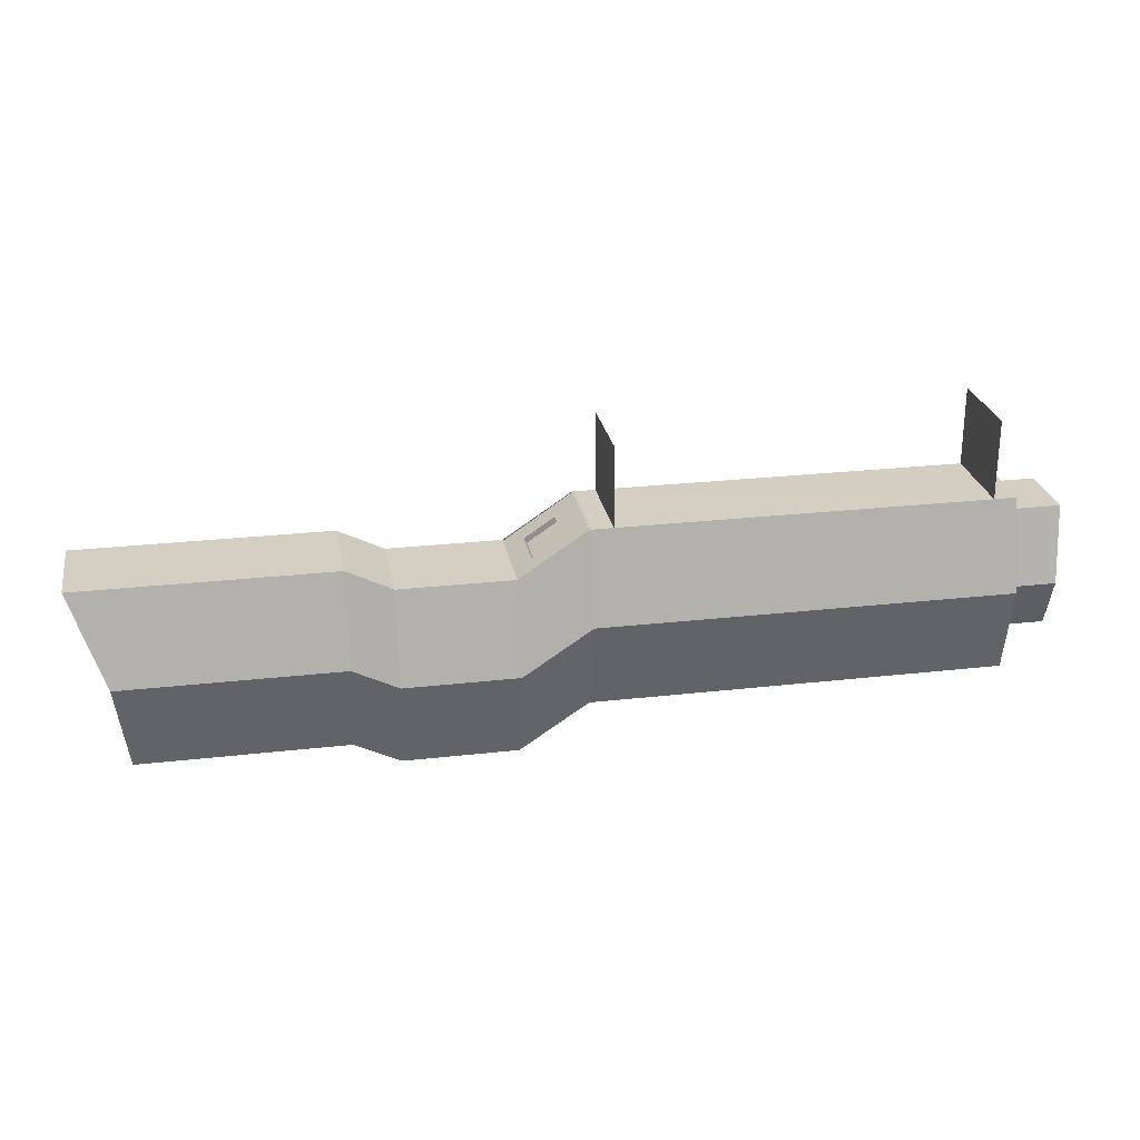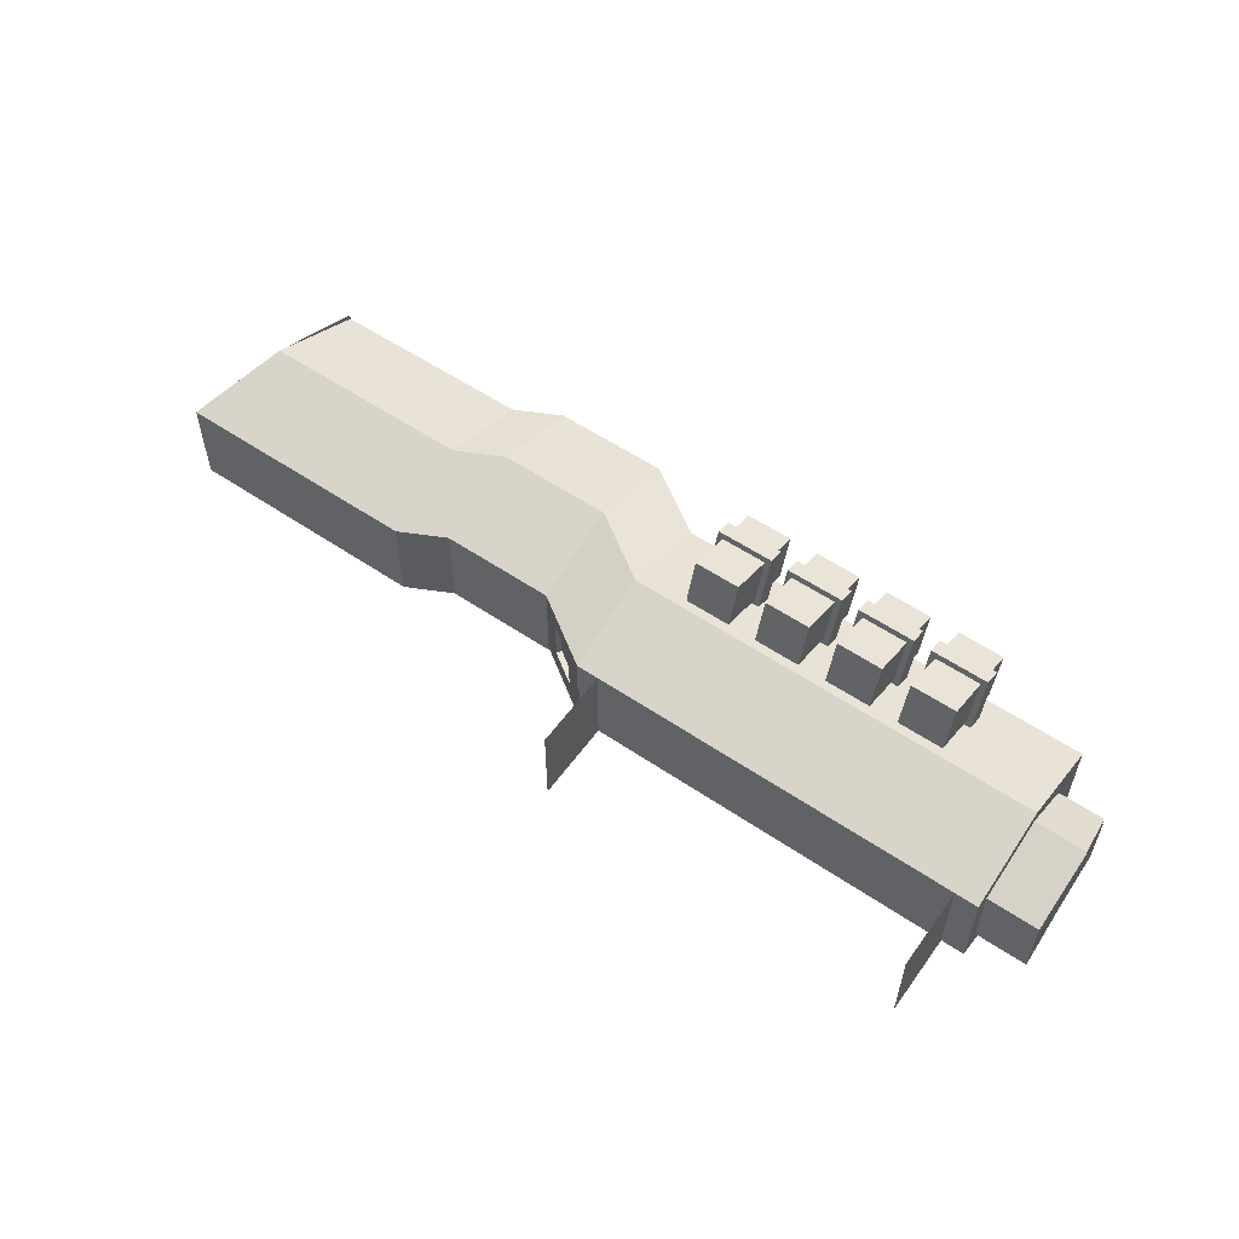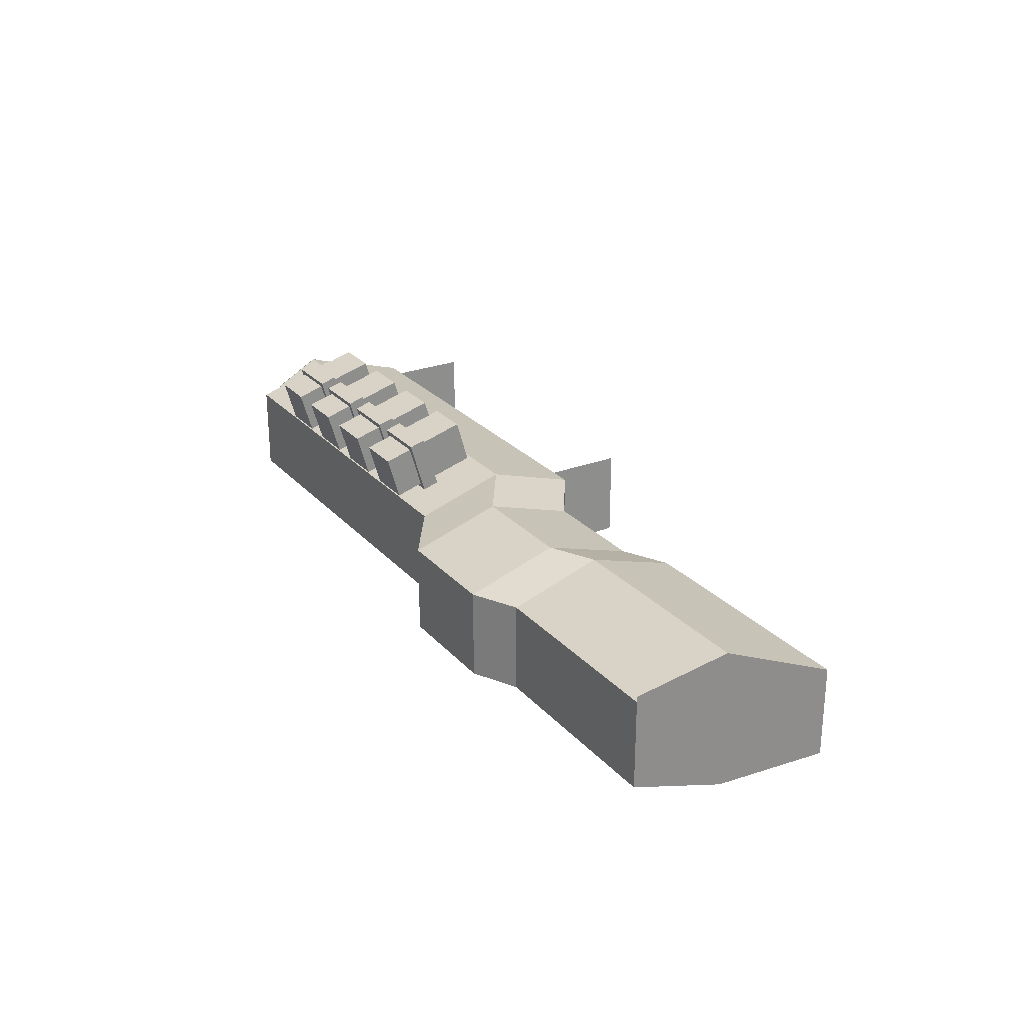
<metadata>
{"format":"obj","ext":"obj","renderer":"f3d","projection":"perspective","resolution":1024,"background":"white","views":[{"elev":25.4,"azim":169.6,"up":"+Y"},{"elev":55.9,"azim":-144.6,"up":"+Z"},{"elev":25.7,"azim":58.5,"up":"+Z"}]}
</metadata>
<code>
o Default
v -4.1 0.0625 0.8377
v -4.1 1.062 0.5252
v 0.4623 1.062 0.5252
v 0.4623 0.0625 0.8377
v -4.1 -0.9375 0.5252
v 0.4623 0.0625 0.8377
v -4.1 0.0625 0.8377
v 0.4623 -0.9375 0.5252
v 0.4623 1.062 0.5252
v -4.1 1.063 -0.4748
v -4.1 1.062 0.5252
v 0.4624 1.063 -0.4748
v 0.4623 0.06251 -0.7248
v -4.1 1.063 -0.4748
v 0.4624 1.063 -0.4748
v -4.1 0.06251 -0.7248
v 0.4623 -0.9375 -0.4748
v -4.1 0.06251 -0.7248
v 0.4623 0.06251 -0.7248
v -4.1 -0.9375 -0.4748
v -4.1 -0.9375 0.5252
v 0.4623 -0.9375 -0.4748
v 0.4623 -0.9375 0.5252
v -4.1 -0.9375 -0.4748
v 0.4623 -0.9375 0.5252
v 1.212 -0.4375 0.8377
v 0.4623 0.0625 0.8377
v 1.212 -1.438 0.5252
v 0.4623 0.0625 0.8377
v 1.212 0.5625 0.5252
v 0.4623 1.062 0.5252
v 1.212 -0.4375 0.8377
v 0.4623 -0.9375 0.5252
v 1.212 -1.438 -0.4748
v 1.212 -1.438 0.5252
v 0.4623 -0.9375 -0.4748
v 1.212 -1.438 -0.4748
v 0.4623 0.06251 -0.7248
v 1.212 -0.4375 -0.7248
v 0.4623 -0.9375 -0.4748
v 1.212 -0.4375 -0.7248
v 0.4624 1.063 -0.4748
v 1.212 0.5626 -0.4748
v 0.4623 0.06251 -0.7248
v 2.462 0.5625 0.5252
v 1.212 0.5626 -0.4748
v 1.212 0.5625 0.5252
v 2.462 0.5626 -0.4748
v 1.212 -1.438 0.5252
v 2.462 -0.4375 0.8377
v 1.212 -0.4375 0.8377
v 2.462 -1.438 0.5252
v 1.212 -0.4375 0.8377
v 2.462 0.5625 0.5252
v 1.212 0.5625 0.5252
v 2.462 -0.4375 0.8377
v 1.212 -1.438 0.5252
v 2.462 -1.438 -0.4748
v 2.462 -1.438 0.5252
v 1.212 -1.438 -0.4748
v 2.462 -1.438 -0.4748
v 1.212 -0.4375 -0.7248
v 2.462 -0.4375 -0.7248
v 1.212 -1.438 -0.4748
v 2.462 -0.4375 -0.7248
v 1.212 0.5626 -0.4748
v 2.462 0.5626 -0.4748
v 1.212 -0.4375 -0.7248
v 2.962 0.8125 0.5252
v 2.462 0.5626 -0.4748
v 2.462 0.5625 0.5252
v 2.962 0.8126 -0.4748
v 2.462 -1.438 0.5252
v 2.962 -0.1875 0.8377
v 2.462 -0.4375 0.8377
v 2.962 -1.188 0.5252
v 2.462 -0.4375 0.8377
v 2.962 0.8125 0.5252
v 2.462 0.5625 0.5252
v 2.962 -0.1875 0.8377
v 2.462 -1.438 0.5252
v 2.962 -1.188 -0.4748
v 2.962 -1.188 0.5252
v 2.462 -1.438 -0.4748
v 2.962 -1.188 -0.4748
v 2.462 -0.4375 -0.7248
v 2.962 -0.1875 -0.7248
v 2.462 -1.438 -0.4748
v 2.962 -0.1875 -0.7248
v 2.462 0.5626 -0.4748
v 2.962 0.8126 -0.4748
v 2.462 -0.4375 -0.7248
v 5.712 0.8125 0.5252
v 2.962 0.8126 -0.4748
v 2.962 0.8125 0.5252
v 5.712 0.8126 -0.4748
v 2.962 -1.188 0.5252
v 5.337 -0.1875 0.8377
v 2.962 -0.1875 0.8377
v 5.212 -1.188 0.5252
v 2.962 -0.1875 0.8377
v 5.712 0.8125 0.5252
v 2.962 0.8125 0.5252
v 5.337 -0.1875 0.8377
v 2.962 -1.188 0.5252
v 5.212 -1.188 -0.4748
v 5.212 -1.188 0.5252
v 2.962 -1.188 -0.4748
v 5.212 -1.188 -0.4748
v 2.962 -0.1875 -0.7248
v 5.337 -0.1875 -0.7248
v 2.962 -1.188 -0.4748
v 5.337 -0.1875 -0.7248
v 2.962 0.8126 -0.4748
v 5.712 0.8126 -0.4748
v 2.962 -0.1875 -0.7248
v 5.337 -0.1875 0.8377
v 5.712 0.8126 -0.4748
v 5.712 0.8125 0.5252
v 5.337 -0.1875 -0.7248
v 5.337 -0.1875 -0.7248
v 5.212 -1.188 0.5877
v 5.212 -1.188 -0.4748
v 5.337 -0.1875 0.8377
v -4.1 0.06251 -0.7248
v -4.1 1.062 0.5252
v -4.1 1.063 -0.4748
v -4.1 0.0625 0.8377
v -4.1 0.0625 0.8377
v -4.1 -0.9375 -0.4748
v -4.1 -0.9375 0.5252
v -4.1 0.06251 -0.7248
v -4.601 0.0625 -0.568
v -4.655 0.8762 0.4022
v -4.655 0.8762 -0.3489
v -4.663 0.0625 0.6761
v -4.663 0.0625 0.6761
v -4.601 -0.5012 -0.3489
v -4.601 -0.5012 0.4022
v -4.601 0.0625 -0.568
v -4.593 -0.5012 0.4022
v -4.024 0.0625 0.6761
v -4.655 0.0625 0.6761
v -4.024 -0.5012 0.4022
v -4.655 0.0625 0.6761
v -4.024 0.8762 0.4022
v -4.655 0.8762 0.4022
v -4.024 0.0625 0.6761
v -4.024 0.8762 0.4022
v -4.655 0.8762 -0.3489
v -4.655 0.8762 0.4022
v -4.024 0.8763 -0.3489
v -4.024 0.06251 -0.568
v -4.655 0.8762 -0.3489
v -4.024 0.8763 -0.3489
v -4.601 0.0625 -0.568
v -4.024 -0.5012 -0.3489
v -4.601 0.0625 -0.568
v -4.024 0.06251 -0.568
v -4.593 -0.5012 -0.3489
v -4.593 -0.5012 0.4022
v -4.024 -0.5012 -0.3489
v -4.024 -0.5012 0.4022
v -4.593 -0.5012 -0.3489
v -3.85 1.062 0.5252
v -3.85 1.938 -0.4748
v -3.85 1.938 0.5252
v -3.85 1.062 -0.4748
v 0.2123 1.062 0.5252
v 0.2123 1.938 -0.4748
v 0.2123 1.938 0.5252
v 0.2123 1.062 -0.4748
v 0.6584 0.847 -0.2245
v 1.025 0.6751 -0.2245
v 0.6933 0.8988 -0.2245
v 0.99 0.6233 -0.2245
v 0.99 0.6233 -0.2245
v 1.025 0.6751 0.2752
v 1.025 0.6751 -0.2245
v 0.99 0.6233 0.2752
v 0.99 0.6233 0.2752
v 0.6934 0.8988 0.2752
v 1.025 0.6751 0.2752
v 0.6584 0.847 0.2752
v 0.6584 0.847 0.2752
v 0.6933 0.8988 -0.2245
v 0.6934 0.8988 0.2752
v 0.6584 0.847 -0.2245
v 0.99 0.6233 0.2752
v 0.6584 0.847 -0.2245
v 0.6584 0.847 0.2752
v 0.99 0.6233 -0.2245
v 1.025 0.6751 -0.2245
v 0.6934 0.8987 -0.4743
v 0.6933 0.8988 -0.2245
v 1.025 0.6751 -0.4743
v 0.6934 0.8988 0.525
v 0.4447 1.067 -0.4743
v 0.4447 1.067 0.525
v 0.6934 0.8987 -0.4743
v 1.025 0.6751 0.525
v 0.6934 0.8988 0.2752
v 0.6934 0.8988 0.525
v 1.025 0.6751 0.2752
v 1.274 0.5073 0.525
v 1.025 0.6751 -0.4743
v 1.025 0.6751 0.525
v 1.274 0.5073 -0.4743
v -3.038 -0.1528 1.342
v -3.038 -0.9763 0.5855
v -3.038 -1.114 1.066
v -3.038 -0.015 0.8611
v -2.538 -0.1528 1.342
v -3.038 -1.114 1.066
v -2.538 -1.114 1.066
v -3.038 -0.1528 1.342
v -2.538 -0.01493 0.8611
v -3.038 -0.1528 1.342
v -2.538 -0.1528 1.342
v -3.038 -0.015 0.8611
v -2.538 -1.114 1.066
v -3.038 -0.9763 0.5855
v -2.538 -0.9762 0.5855
v -3.038 -1.114 1.066
v -3.038 -0.015 0.8611
v -2.538 -0.9762 0.5855
v -3.038 -0.9763 0.5855
v -2.538 -0.01493 0.8611
v -2.538 -0.01493 0.8611
v -2.538 -1.114 1.066
v -2.538 -0.9762 0.5855
v -2.538 -0.1528 1.342
v -2.538 -0.8137 1.152
v -3.038 -0.831 1.212
v -3.038 -0.8137 1.152
v -2.538 -0.831 1.212
v -2.538 -0.6587 0.6115
v -3.038 -0.6758 0.6716
v -3.038 -0.6587 0.6115
v -2.538 -0.6759 0.6716
v -2.476 -0.6586 0.6115
v -2.538 -0.831 1.212
v -2.538 -0.6587 0.6115
v -2.476 -0.8309 1.212
v -3.038 -0.6587 0.6115
v -3.101 -0.8309 1.212
v -3.101 -0.6586 0.6115
v -3.038 -0.831 1.212
v -2.476 -0.6586 0.6115
v -3.101 -0.4785 0.6632
v -2.476 -0.4784 0.6632
v -3.101 -0.6586 0.6115
v -3.101 -0.6586 0.6115
v -3.101 -0.6507 1.264
v -3.101 -0.4785 0.6632
v -3.101 -0.8309 1.212
v -3.101 -0.6335 1.204
v -2.538 -0.6507 1.264
v -2.538 -0.6334 1.204
v -3.101 -0.6507 1.264
v -3.101 -0.4785 0.6632
v -3.038 -0.6335 1.204
v -3.038 -0.4785 0.6632
v -3.101 -0.6335 1.204
v -3.038 -0.4785 0.6632
v -2.476 -0.4957 0.7233
v -2.476 -0.4784 0.6632
v -3.038 -0.4957 0.7233
v -2.538 -0.4957 0.7233
v -2.476 -0.6507 1.264
v -2.476 -0.4957 0.7233
v -2.538 -0.6507 1.264
v -2.476 -0.8309 1.212
v -2.476 -0.4784 0.6632
v -2.476 -0.6507 1.264
v -2.476 -0.6586 0.6115
v -3.101 -0.8309 1.212
v -2.476 -0.6507 1.264
v -3.101 -0.6507 1.264
v -2.476 -0.8309 1.212
v -2.226 -0.1528 1.342
v -2.226 -0.9763 0.5855
v -2.226 -1.114 1.066
v -2.226 -0.015 0.8611
v -1.726 -0.1528 1.342
v -2.226 -1.114 1.066
v -1.726 -1.114 1.066
v -2.226 -0.1528 1.342
v -1.726 -0.01493 0.8611
v -2.226 -0.1528 1.342
v -1.726 -0.1528 1.342
v -2.226 -0.015 0.8611
v -1.726 -1.114 1.066
v -2.226 -0.9763 0.5855
v -1.726 -0.9762 0.5855
v -2.226 -1.114 1.066
v -2.226 -0.015 0.8611
v -1.726 -0.9762 0.5855
v -2.226 -0.9763 0.5855
v -1.726 -0.01493 0.8611
v -1.726 -0.01493 0.8611
v -1.726 -1.114 1.066
v -1.726 -0.9762 0.5855
v -1.726 -0.1528 1.342
v -1.726 -0.8137 1.152
v -2.226 -0.831 1.212
v -2.226 -0.8137 1.152
v -1.726 -0.831 1.212
v -1.726 -0.6587 0.6115
v -2.226 -0.6758 0.6716
v -2.226 -0.6587 0.6115
v -1.726 -0.6759 0.6716
v -1.663 -0.6586 0.6115
v -1.726 -0.831 1.212
v -1.726 -0.6587 0.6115
v -1.663 -0.8309 1.212
v -2.226 -0.6587 0.6115
v -2.288 -0.8309 1.212
v -2.288 -0.6586 0.6115
v -2.226 -0.831 1.212
v -1.663 -0.6586 0.6115
v -2.288 -0.4785 0.6632
v -1.663 -0.4784 0.6632
v -2.288 -0.6586 0.6115
v -2.288 -0.6586 0.6115
v -2.288 -0.6507 1.264
v -2.288 -0.4785 0.6632
v -2.288 -0.8309 1.212
v -2.288 -0.6335 1.204
v -1.726 -0.6507 1.264
v -1.726 -0.6334 1.204
v -2.288 -0.6507 1.264
v -2.288 -0.4785 0.6632
v -2.226 -0.6335 1.204
v -2.226 -0.4785 0.6632
v -2.288 -0.6335 1.204
v -2.226 -0.4785 0.6632
v -1.663 -0.4957 0.7233
v -1.663 -0.4784 0.6632
v -2.226 -0.4957 0.7233
v -1.726 -0.4957 0.7233
v -1.663 -0.6507 1.264
v -1.663 -0.4957 0.7233
v -1.726 -0.6507 1.264
v -1.663 -0.8309 1.212
v -1.663 -0.4784 0.6632
v -1.663 -0.6507 1.264
v -1.663 -0.6586 0.6115
v -2.288 -0.8309 1.212
v -1.663 -0.6507 1.264
v -2.288 -0.6507 1.264
v -1.663 -0.8309 1.212
v -1.413 -0.1528 1.342
v -1.413 -0.9763 0.5855
v -1.413 -1.114 1.066
v -1.413 -0.015 0.8611
v -0.9131 -0.1528 1.342
v -1.413 -1.114 1.066
v -0.9131 -1.114 1.066
v -1.413 -0.1528 1.342
v -0.9131 -0.01493 0.8611
v -1.413 -0.1528 1.342
v -0.9131 -0.1528 1.342
v -1.413 -0.015 0.8611
v -0.9131 -1.114 1.066
v -1.413 -0.9763 0.5855
v -0.9131 -0.9762 0.5855
v -1.413 -1.114 1.066
v -1.413 -0.015 0.8611
v -0.9131 -0.9762 0.5855
v -1.413 -0.9763 0.5855
v -0.9131 -0.01493 0.8611
v -0.9131 -0.01493 0.8611
v -0.9131 -1.114 1.066
v -0.9131 -0.9762 0.5855
v -0.9131 -0.1528 1.342
v -0.9132 -0.8137 1.152
v -1.413 -0.831 1.212
v -1.413 -0.8137 1.152
v -0.9132 -0.831 1.212
v -0.9132 -0.6587 0.6115
v -1.413 -0.6758 0.6716
v -1.413 -0.6587 0.6115
v -0.9132 -0.6759 0.6716
v -0.8506 -0.6586 0.6115
v -0.9132 -0.831 1.212
v -0.9132 -0.6587 0.6115
v -0.8506 -0.8309 1.212
v -1.413 -0.6587 0.6115
v -1.476 -0.8309 1.212
v -1.476 -0.6586 0.6115
v -1.413 -0.831 1.212
v -0.8506 -0.6586 0.6115
v -1.476 -0.4785 0.6632
v -0.8506 -0.4784 0.6632
v -1.476 -0.6586 0.6115
v -1.476 -0.6586 0.6115
v -1.476 -0.6507 1.264
v -1.476 -0.4785 0.6632
v -1.476 -0.8309 1.212
v -1.476 -0.6335 1.204
v -0.9132 -0.6507 1.264
v -0.9132 -0.6334 1.204
v -1.476 -0.6507 1.264
v -1.476 -0.4785 0.6632
v -1.413 -0.6335 1.204
v -1.413 -0.4785 0.6632
v -1.476 -0.6335 1.204
v -1.413 -0.4785 0.6632
v -0.8507 -0.4957 0.7233
v -0.8506 -0.4784 0.6632
v -1.413 -0.4957 0.7233
v -0.9132 -0.4957 0.7233
v -0.8506 -0.6507 1.264
v -0.8507 -0.4957 0.7233
v -0.9132 -0.6507 1.264
v -0.8506 -0.8309 1.212
v -0.8506 -0.4784 0.6632
v -0.8506 -0.6507 1.264
v -0.8506 -0.6586 0.6115
v -1.476 -0.8309 1.212
v -0.8506 -0.6507 1.264
v -1.476 -0.6507 1.264
v -0.8506 -0.8309 1.212
v -0.6006 -0.1528 1.342
v -0.6006 -0.9763 0.5855
v -0.6006 -1.114 1.066
v -0.6006 -0.015 0.8611
v -0.1006 -0.1528 1.342
v -0.6006 -1.114 1.066
v -0.1006 -1.114 1.066
v -0.6006 -0.1528 1.342
v -0.1006 -0.01493 0.8611
v -0.6006 -0.1528 1.342
v -0.1006 -0.1528 1.342
v -0.6006 -0.015 0.8611
v -0.1006 -1.114 1.066
v -0.6006 -0.9763 0.5855
v -0.1006 -0.9762 0.5855
v -0.6006 -1.114 1.066
v -0.6006 -0.015 0.8611
v -0.1006 -0.9762 0.5855
v -0.6006 -0.9763 0.5855
v -0.1006 -0.01493 0.8611
v -0.1006 -0.01493 0.8611
v -0.1006 -1.114 1.066
v -0.1006 -0.9762 0.5855
v -0.1006 -0.1528 1.342
v -0.1007 -0.8137 1.152
v -0.6007 -0.831 1.212
v -0.6007 -0.8137 1.152
v -0.1007 -0.831 1.212
v -0.1007 -0.6587 0.6115
v -0.6007 -0.6758 0.6716
v -0.6007 -0.6587 0.6115
v -0.1007 -0.6759 0.6716
v -0.03814 -0.6586 0.6115
v -0.1007 -0.831 1.212
v -0.1007 -0.6587 0.6115
v -0.03814 -0.8309 1.212
v -0.6007 -0.6587 0.6115
v -0.6631 -0.8309 1.212
v -0.6631 -0.6586 0.6115
v -0.6007 -0.831 1.212
v -0.03814 -0.6586 0.6115
v -0.6632 -0.4785 0.6632
v -0.03814 -0.4784 0.6632
v -0.6631 -0.6586 0.6115
v -0.6631 -0.6586 0.6115
v -0.6631 -0.6507 1.264
v -0.6632 -0.4785 0.6632
v -0.6631 -0.8309 1.212
v -0.6632 -0.6335 1.204
v -0.1007 -0.6507 1.264
v -0.1007 -0.6334 1.204
v -0.6631 -0.6507 1.264
v -0.6632 -0.4785 0.6632
v -0.6007 -0.6335 1.204
v -0.6006 -0.4785 0.6632
v -0.6632 -0.6335 1.204
v -0.6006 -0.4785 0.6632
v -0.03819 -0.4957 0.7233
v -0.03814 -0.4784 0.6632
v -0.6006 -0.4957 0.7233
v -0.1007 -0.4957 0.7233
v -0.03814 -0.6507 1.264
v -0.03819 -0.4957 0.7233
v -0.1007 -0.6507 1.264
v -0.03814 -0.8309 1.212
v -0.03814 -0.4784 0.6632
v -0.03814 -0.6507 1.264
v -0.03814 -0.6586 0.6115
v -0.6631 -0.8309 1.212
v -0.03814 -0.6507 1.264
v -0.6631 -0.6507 1.264
v -0.03814 -0.8309 1.212
g Scene
f 1 3 2
f 1 4 3
f 5 6 7
f 5 8 6
f 9 10 11
f 9 12 10
f 13 14 15
f 13 16 14
f 17 18 19
f 17 20 18
f 21 22 23
f 21 24 22
f 25 26 27
f 25 28 26
f 29 30 31
f 29 32 30
f 33 34 35
f 33 36 34
f 37 38 39
f 37 40 38
f 41 42 43
f 41 44 42
f 45 46 47
f 45 48 46
f 49 50 51
f 49 52 50
f 53 54 55
f 53 56 54
f 57 58 59
f 57 60 58
f 61 62 63
f 61 64 62
f 65 66 67
f 65 68 66
f 69 70 71
f 69 72 70
f 73 74 75
f 73 76 74
f 77 78 79
f 77 80 78
f 81 82 83
f 81 84 82
f 85 86 87
f 85 88 86
f 89 90 91
f 89 92 90
f 93 94 95
f 93 96 94
f 97 98 99
f 97 100 98
f 101 102 103
f 101 104 102
f 105 106 107
f 105 108 106
f 109 110 111
f 109 112 110
f 113 114 115
f 113 116 114
f 117 118 119
f 117 120 118
f 121 122 123
f 121 124 122
f 125 126 127
f 125 128 126
f 129 130 131
f 129 132 130
f 133 134 135
f 133 136 134
f 137 138 139
f 137 140 138
f 141 142 143
f 141 144 142
f 145 146 147
f 145 148 146
f 149 150 151
f 149 152 150
f 153 154 155
f 153 156 154
f 157 158 159
f 157 160 158
f 161 162 163
f 161 164 162
f 165 166 167
f 165 168 166
f 169 170 171
f 169 172 170
f 173 174 175
f 173 176 174
f 177 178 179
f 177 180 178
f 181 182 183
f 181 184 182
f 185 186 187
f 185 188 186
f 189 190 191
f 189 192 190
f 193 194 195
f 193 196 194
f 197 198 199
f 197 200 198
f 201 202 203
f 201 204 202
f 205 206 207
f 205 208 206
f 209 210 211
f 209 212 210
f 213 214 215
f 213 216 214
f 217 218 219
f 217 220 218
f 221 222 223
f 221 224 222
f 225 226 227
f 225 228 226
f 229 230 231
f 229 232 230
f 233 234 235
f 233 236 234
f 237 238 239
f 237 240 238
f 241 242 243
f 241 244 242
f 245 246 247
f 245 248 246
f 249 250 251
f 249 252 250
f 253 254 255
f 253 256 254
f 257 258 259
f 257 260 258
f 261 262 263
f 261 264 262
f 265 266 267
f 265 268 266
f 269 270 271
f 269 272 270
f 273 274 275
f 273 276 274
f 277 278 279
f 277 280 278
f 281 282 283
f 281 284 282
f 285 286 287
f 285 288 286
f 289 290 291
f 289 292 290
f 293 294 295
f 293 296 294
f 297 298 299
f 297 300 298
f 301 302 303
f 301 304 302
f 305 306 307
f 305 308 306
f 309 310 311
f 309 312 310
f 313 314 315
f 313 316 314
f 317 318 319
f 317 320 318
f 321 322 323
f 321 324 322
f 325 326 327
f 325 328 326
f 329 330 331
f 329 332 330
f 333 334 335
f 333 336 334
f 337 338 339
f 337 340 338
f 341 342 343
f 341 344 342
f 345 346 347
f 345 348 346
f 349 350 351
f 349 352 350
f 353 354 355
f 353 356 354
f 357 358 359
f 357 360 358
f 361 362 363
f 361 364 362
f 365 366 367
f 365 368 366
f 369 370 371
f 369 372 370
f 373 374 375
f 373 376 374
f 377 378 379
f 377 380 378
f 381 382 383
f 381 384 382
f 385 386 387
f 385 388 386
f 389 390 391
f 389 392 390
f 393 394 395
f 393 396 394
f 397 398 399
f 397 400 398
f 401 402 403
f 401 404 402
f 405 406 407
f 405 408 406
f 409 410 411
f 409 412 410
f 413 414 415
f 413 416 414
f 417 418 419
f 417 420 418
f 421 422 423
f 421 424 422
f 425 426 427
f 425 428 426
f 429 430 431
f 429 432 430
f 433 434 435
f 433 436 434
f 437 438 439
f 437 440 438
f 441 442 443
f 441 444 442
f 445 446 447
f 445 448 446
f 449 450 451
f 449 452 450
f 453 454 455
f 453 456 454
f 457 458 459
f 457 460 458
f 461 462 463
f 461 464 462
f 465 466 467
f 465 468 466
f 469 470 471
f 469 472 470
f 473 474 475
f 473 476 474
f 477 478 479
f 477 480 478
f 481 482 483
f 481 484 482
f 485 486 487
f 485 488 486
f 489 490 491
f 489 492 490
f 493 494 495
f 493 496 494

</code>
